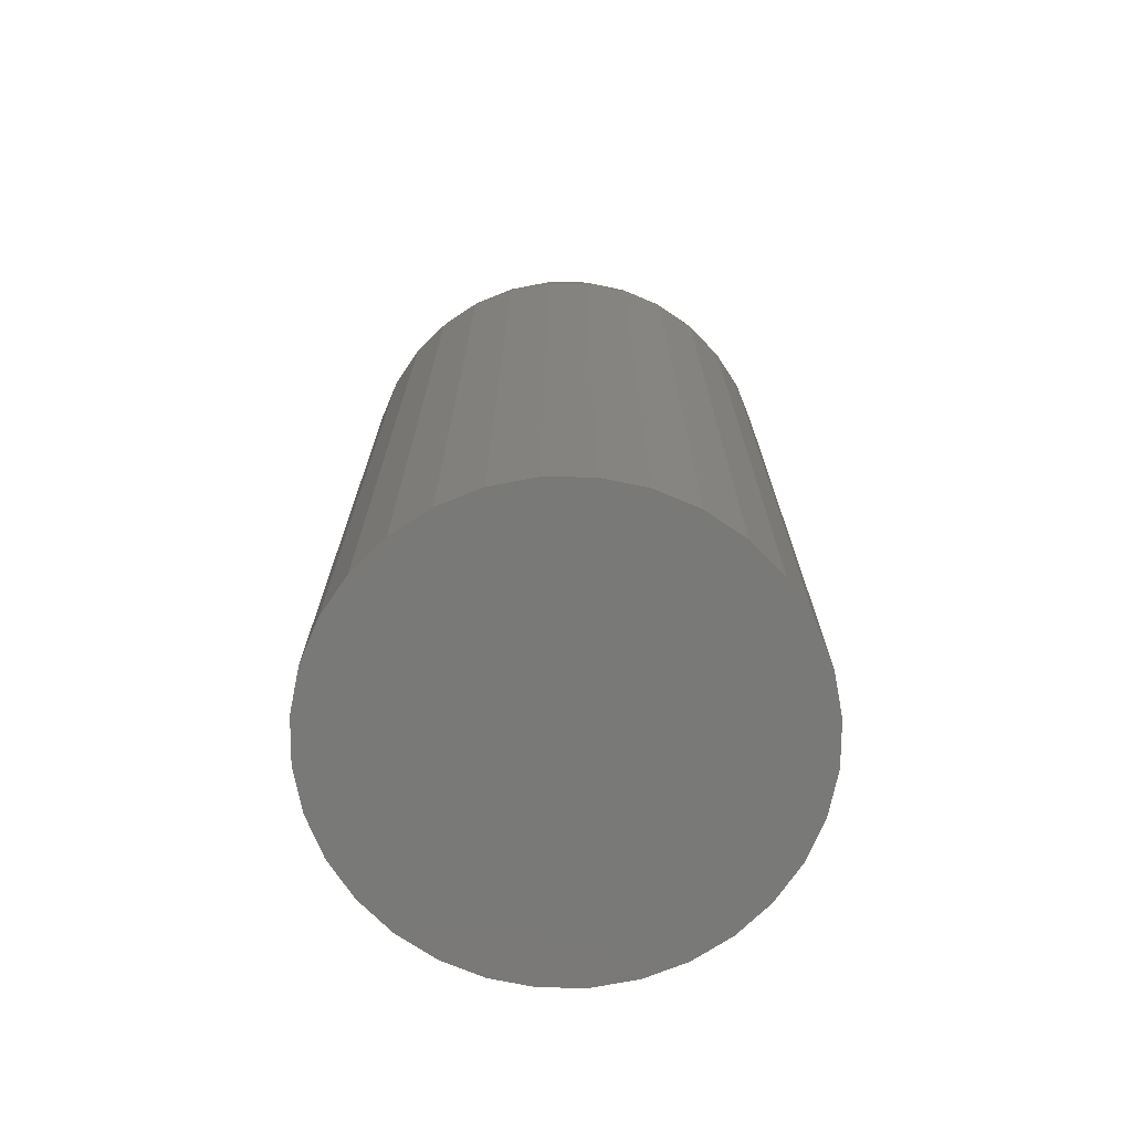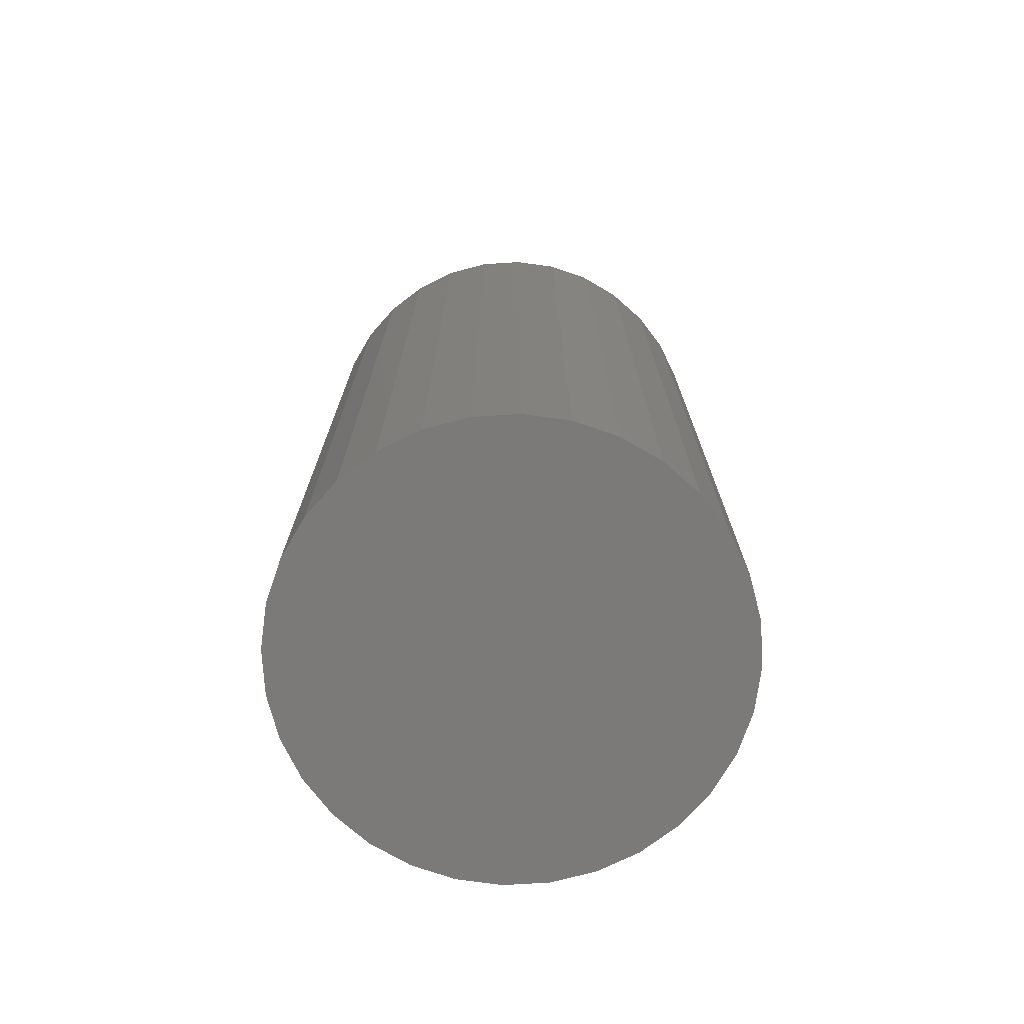
<metadata>
{"format":"stl","ext":"stl","renderer":"f3d","projection":"perspective","resolution":1024,"background":"white","views":[{"elev":-72.1,"azim":-6.1,"up":"+Z"},{"elev":-73.7,"azim":87.9,"up":"+Z"}]}
</metadata>
<code>
# stl→obj: 320 verts, 636 faces
v -0.2885 -0.3387 0
v -0.2894 -0.3403 0
v -0.2733 -0.3387 0
v -0.2725 -0.3403 0
v -0.2899 -0.342 0
v -0.272 -0.342 0
v -0.272 -0.3455 0
v -0.2894 -0.3472 0
v -0.2725 -0.3472 0
v -0.2885 -0.3488 0
v -0.2733 -0.3488 0
v -0.2874 -0.3502 0
v -0.2745 -0.3502 0
v -0.286 -0.3513 0
v -0.2844 -0.3522 0
v -0.2745 -0.3373 0
v -0.2758 -0.3362 0
v -0.2774 -0.3353 0
v -0.2791 -0.3348 0
v -0.2809 -0.3346 0
v -0.2827 -0.3348 0
v -0.2844 -0.3353 0
v -0.286 -0.3362 0
v -0.2874 -0.3373 0
v -0.2758 -0.3513 0
v -0.2827 -0.3527 0
v -0.2809 -0.3529 0
v -0.2791 -0.3527 0
v -0.2774 -0.3522 0
v -0.2718 -0.3438 0
v -0.29 -0.3438 0
v -0.2899 -0.3455 0
v -0.264 -0.3438 -0.07031
v -0.264 -0.3438 -0.007812
v -0.2643 -0.3471 -0.07031
v -0.2643 -0.3471 -0.007812
v -0.2653 -0.3502 -0.07031
v -0.2653 -0.3502 -0.007812
v -0.2668 -0.3532 -0.07031
v -0.2668 -0.3532 -0.007812
v -0.2689 -0.3557 -0.07031
v -0.2689 -0.3557 -0.007812
v -0.2715 -0.3578 -0.07031
v -0.2715 -0.3578 -0.007812
v -0.2744 -0.3594 -0.07031
v -0.2744 -0.3594 -0.007812
v -0.2776 -0.3604 -0.07031
v -0.2776 -0.3604 -0.007812
v -0.2809 -0.3607 -0.07031
v -0.2809 -0.3607 -0.007812
v -0.2842 -0.3604 -0.07031
v -0.2842 -0.3604 -0.007812
v -0.2874 -0.3594 -0.07031
v -0.2874 -0.3594 -0.007812
v -0.2903 -0.3578 -0.07031
v -0.2903 -0.3578 -0.007812
v -0.2929 -0.3557 -0.07031
v -0.2929 -0.3557 -0.007812
v -0.295 -0.3532 -0.07031
v -0.295 -0.3532 -0.007812
v -0.2966 -0.3502 -0.07031
v -0.2966 -0.3502 -0.007812
v -0.2975 -0.3471 -0.07031
v -0.2975 -0.3471 -0.007812
v -0.2979 -0.3438 -0.07031
v -0.2979 -0.3438 -0.007812
v -0.2975 -0.3404 -0.07031
v -0.2975 -0.3404 -0.007812
v -0.2966 -0.3373 -0.07031
v -0.2966 -0.3373 -0.007812
v -0.295 -0.3343 -0.07031
v -0.295 -0.3343 -0.007812
v -0.2929 -0.3318 -0.07031
v -0.2929 -0.3318 -0.007812
v -0.2903 -0.3297 -0.07031
v -0.2903 -0.3297 -0.007812
v -0.2874 -0.3281 -0.07031
v -0.2874 -0.3281 -0.007812
v -0.2842 -0.3271 -0.07031
v -0.2842 -0.3271 -0.007812
v -0.2809 -0.3268 -0.07031
v -0.2809 -0.3268 -0.007812
v -0.2776 -0.3271 -0.07031
v -0.2776 -0.3271 -0.007812
v -0.2744 -0.3281 -0.07031
v -0.2744 -0.3281 -0.007812
v -0.2715 -0.3297 -0.07031
v -0.2715 -0.3297 -0.007812
v -0.2689 -0.3318 -0.07031
v -0.2689 -0.3318 -0.007812
v -0.2668 -0.3343 -0.07031
v -0.2668 -0.3343 -0.007812
v -0.2653 -0.3373 -0.07031
v -0.2653 -0.3373 -0.007812
v -0.2643 -0.3404 -0.07031
v -0.2643 -0.3404 -0.007812
v -0.2916 -0.3438 -0.0001501
v -0.2914 -0.3417 -0.0001501
v -0.293 -0.3438 -0.0005947
v -0.2928 -0.3414 -0.0005947
v -0.2944 -0.3438 -0.001317
v -0.2941 -0.3411 -0.001317
v -0.2956 -0.3438 -0.002288
v -0.2953 -0.3409 -0.002288
v -0.2965 -0.3438 -0.003472
v -0.2962 -0.3407 -0.003472
v -0.2973 -0.3438 -0.004823
v -0.297 -0.3406 -0.004823
v -0.2977 -0.3438 -0.006288
v -0.2974 -0.3405 -0.006288
v -0.2705 -0.3417 -0.0001501
v -0.2703 -0.3438 -0.0001501
v -0.269 -0.3414 -0.0005947
v -0.2688 -0.3438 -0.0005947
v -0.2677 -0.3411 -0.001317
v -0.2675 -0.3438 -0.001317
v -0.2666 -0.3409 -0.002288
v -0.2663 -0.3438 -0.002288
v -0.2656 -0.3407 -0.003472
v -0.2653 -0.3438 -0.003472
v -0.2649 -0.3406 -0.004823
v -0.2646 -0.3438 -0.004823
v -0.2645 -0.3405 -0.006288
v -0.2641 -0.3438 -0.006288
v -0.2711 -0.3397 -0.0001501
v -0.2697 -0.3391 -0.0005947
v -0.2685 -0.3386 -0.001317
v -0.2674 -0.3381 -0.002288
v -0.2665 -0.3378 -0.003472
v -0.2658 -0.3375 -0.004823
v -0.2654 -0.3373 -0.006288
v -0.2721 -0.3378 -0.0001501
v -0.2708 -0.337 -0.0005947
v -0.2697 -0.3363 -0.001317
v -0.2687 -0.3356 -0.002288
v -0.2679 -0.3351 -0.003472
v -0.2673 -0.3347 -0.004823
v -0.267 -0.3344 -0.006288
v -0.2734 -0.3362 -0.0001501
v -0.2724 -0.3352 -0.0005947
v -0.2714 -0.3342 -0.001317
v -0.2706 -0.3334 -0.002288
v -0.2699 -0.3327 -0.003472
v -0.2694 -0.3322 -0.004823
v -0.269 -0.3319 -0.006288
v -0.275 -0.3349 -0.0001501
v -0.2742 -0.3337 -0.0005947
v -0.2734 -0.3326 -0.001317
v -0.2728 -0.3316 -0.002288
v -0.2722 -0.3308 -0.003472
v -0.2718 -0.3302 -0.004823
v -0.2716 -0.3298 -0.006288
v -0.2768 -0.3339 -0.0001501
v -0.2763 -0.3326 -0.0005947
v -0.2758 -0.3313 -0.001317
v -0.2753 -0.3302 -0.002288
v -0.2749 -0.3293 -0.003472
v -0.2747 -0.3286 -0.004823
v -0.2745 -0.3282 -0.006288
v -0.2788 -0.3333 -0.0001501
v -0.2786 -0.3319 -0.0005947
v -0.2783 -0.3305 -0.001317
v -0.2781 -0.3294 -0.002288
v -0.2779 -0.3284 -0.003472
v -0.2777 -0.3277 -0.004823
v -0.2776 -0.3273 -0.006288
v -0.2809 -0.3331 -0.0001501
v -0.2809 -0.3316 -0.0005947
v -0.2809 -0.3303 -0.001317
v -0.2809 -0.3291 -0.002288
v -0.2809 -0.3281 -0.003472
v -0.2809 -0.3274 -0.004823
v -0.2809 -0.327 -0.006288
v -0.283 -0.3333 -0.0001501
v -0.2833 -0.3319 -0.0005947
v -0.2835 -0.3305 -0.001317
v -0.2838 -0.3294 -0.002288
v -0.284 -0.3284 -0.003472
v -0.2841 -0.3277 -0.004823
v -0.2842 -0.3273 -0.006288
v -0.285 -0.3339 -0.0001501
v -0.2856 -0.3326 -0.0005947
v -0.2861 -0.3313 -0.001317
v -0.2865 -0.3302 -0.002288
v -0.2869 -0.3293 -0.003472
v -0.2872 -0.3286 -0.004823
v -0.2873 -0.3282 -0.006288
v -0.2868 -0.3349 -0.0001501
v -0.2877 -0.3337 -0.0005947
v -0.2884 -0.3326 -0.001317
v -0.2891 -0.3316 -0.002288
v -0.2896 -0.3308 -0.003472
v -0.29 -0.3302 -0.004823
v -0.2902 -0.3298 -0.006288
v -0.2885 -0.3362 -0.0001501
v -0.2895 -0.3352 -0.0005947
v -0.2904 -0.3342 -0.001317
v -0.2913 -0.3334 -0.002288
v -0.292 -0.3327 -0.003472
v -0.2925 -0.3322 -0.004823
v -0.2928 -0.3319 -0.006288
v -0.2898 -0.3378 -0.0001501
v -0.291 -0.337 -0.0005947
v -0.2921 -0.3363 -0.001317
v -0.2931 -0.3356 -0.002288
v -0.2939 -0.3351 -0.003472
v -0.2945 -0.3347 -0.004823
v -0.2949 -0.3344 -0.006288
v -0.2908 -0.3397 -0.0001501
v -0.2921 -0.3391 -0.0005947
v -0.2934 -0.3386 -0.001317
v -0.2945 -0.3381 -0.002288
v -0.2954 -0.3378 -0.003472
v -0.296 -0.3375 -0.004823
v -0.2964 -0.3373 -0.006288
v -0.2705 -0.3458 -0.0001501
v -0.269 -0.3461 -0.0005947
v -0.2677 -0.3464 -0.001317
v -0.2666 -0.3466 -0.002288
v -0.2656 -0.3468 -0.003472
v -0.2649 -0.3469 -0.004823
v -0.2645 -0.347 -0.006288
v -0.2914 -0.3458 -0.0001501
v -0.2928 -0.3461 -0.0005947
v -0.2941 -0.3464 -0.001317
v -0.2953 -0.3466 -0.002288
v -0.2962 -0.3468 -0.003472
v -0.297 -0.3469 -0.004823
v -0.2974 -0.347 -0.006288
v -0.2908 -0.3478 -0.0001501
v -0.2921 -0.3484 -0.0005947
v -0.2934 -0.3489 -0.001317
v -0.2945 -0.3494 -0.002288
v -0.2954 -0.3497 -0.003472
v -0.296 -0.35 -0.004823
v -0.2964 -0.3502 -0.006288
v -0.2898 -0.3497 -0.0001501
v -0.291 -0.3505 -0.0005947
v -0.2921 -0.3512 -0.001317
v -0.2931 -0.3519 -0.002288
v -0.2939 -0.3524 -0.003472
v -0.2945 -0.3528 -0.004823
v -0.2949 -0.3531 -0.006288
v -0.2885 -0.3513 -0.0001501
v -0.2895 -0.3523 -0.0005947
v -0.2904 -0.3533 -0.001317
v -0.2913 -0.3541 -0.002288
v -0.292 -0.3548 -0.003472
v -0.2925 -0.3553 -0.004823
v -0.2928 -0.3556 -0.006288
v -0.2868 -0.3526 -0.0001501
v -0.2877 -0.3538 -0.0005947
v -0.2884 -0.3549 -0.001317
v -0.2891 -0.3559 -0.002288
v -0.2896 -0.3567 -0.003472
v -0.29 -0.3573 -0.004823
v -0.2902 -0.3577 -0.006288
v -0.285 -0.3536 -0.0001501
v -0.2856 -0.3549 -0.0005947
v -0.2861 -0.3562 -0.001317
v -0.2865 -0.3573 -0.002288
v -0.2869 -0.3582 -0.003472
v -0.2872 -0.3589 -0.004823
v -0.2873 -0.3593 -0.006288
v -0.283 -0.3542 -0.0001501
v -0.2833 -0.3556 -0.0005947
v -0.2835 -0.357 -0.001317
v -0.2838 -0.3581 -0.002288
v -0.284 -0.3591 -0.003472
v -0.2841 -0.3598 -0.004823
v -0.2842 -0.3602 -0.006288
v -0.2809 -0.3544 -0.0001501
v -0.2809 -0.3559 -0.0005947
v -0.2809 -0.3572 -0.001317
v -0.2809 -0.3584 -0.002288
v -0.2809 -0.3594 -0.003472
v -0.2809 -0.3601 -0.004823
v -0.2809 -0.3605 -0.006288
v -0.2788 -0.3542 -0.0001501
v -0.2786 -0.3556 -0.0005947
v -0.2783 -0.357 -0.001317
v -0.2781 -0.3581 -0.002288
v -0.2779 -0.3591 -0.003472
v -0.2777 -0.3598 -0.004823
v -0.2776 -0.3602 -0.006288
v -0.2768 -0.3536 -0.0001501
v -0.2763 -0.3549 -0.0005947
v -0.2758 -0.3562 -0.001317
v -0.2753 -0.3573 -0.002288
v -0.2749 -0.3582 -0.003472
v -0.2747 -0.3589 -0.004823
v -0.2745 -0.3593 -0.006288
v -0.275 -0.3526 -0.0001501
v -0.2742 -0.3538 -0.0005947
v -0.2734 -0.3549 -0.001317
v -0.2728 -0.3559 -0.002288
v -0.2722 -0.3567 -0.003472
v -0.2718 -0.3573 -0.004823
v -0.2716 -0.3577 -0.006288
v -0.2734 -0.3513 -0.0001501
v -0.2724 -0.3523 -0.0005947
v -0.2714 -0.3533 -0.001317
v -0.2706 -0.3541 -0.002288
v -0.2699 -0.3548 -0.003472
v -0.2694 -0.3553 -0.004823
v -0.269 -0.3556 -0.006288
v -0.2721 -0.3497 -0.0001501
v -0.2708 -0.3505 -0.0005947
v -0.2697 -0.3512 -0.001317
v -0.2687 -0.3519 -0.002288
v -0.2679 -0.3524 -0.003472
v -0.2673 -0.3528 -0.004823
v -0.267 -0.3531 -0.006288
v -0.2711 -0.3478 -0.0001501
v -0.2697 -0.3484 -0.0005947
v -0.2685 -0.3489 -0.001317
v -0.2674 -0.3494 -0.002288
v -0.2665 -0.3497 -0.003472
v -0.2658 -0.35 -0.004823
v -0.2654 -0.3502 -0.006288
f 1 2 3
f 3 2 4
f 2 5 4
f 4 5 6
f 7 8 9
f 8 10 9
f 9 10 11
f 10 12 11
f 11 12 13
f 12 14 13
f 13 14 15
f 16 17 18
f 16 18 19
f 16 19 20
f 16 20 21
f 16 21 22
f 16 22 23
f 16 23 24
f 16 24 1
f 16 1 3
f 25 13 15
f 25 15 26
f 25 26 27
f 25 27 28
f 25 28 29
f 6 5 30
f 30 5 31
f 30 31 7
f 7 31 32
f 7 32 8
f 33 34 35
f 35 34 36
f 35 36 37
f 37 36 38
f 37 38 39
f 39 38 40
f 39 40 41
f 41 40 42
f 41 42 43
f 43 42 44
f 43 44 45
f 45 44 46
f 45 46 47
f 47 46 48
f 47 48 49
f 49 48 50
f 49 50 51
f 51 50 52
f 51 52 53
f 53 52 54
f 53 54 55
f 55 54 56
f 55 56 57
f 57 56 58
f 57 58 59
f 59 58 60
f 59 60 61
f 61 60 62
f 61 62 63
f 63 62 64
f 63 64 65
f 65 64 66
f 65 66 67
f 67 66 68
f 67 68 69
f 69 68 70
f 69 70 71
f 71 70 72
f 71 72 73
f 73 72 74
f 73 74 75
f 75 74 76
f 75 76 77
f 77 76 78
f 77 78 79
f 79 78 80
f 79 80 81
f 81 80 82
f 81 82 83
f 83 82 84
f 83 84 85
f 85 84 86
f 85 86 87
f 87 86 88
f 87 88 89
f 89 88 90
f 89 90 91
f 91 90 92
f 91 92 93
f 93 92 94
f 93 94 95
f 95 94 96
f 95 96 33
f 33 96 34
f 31 5 97
f 97 5 98
f 97 98 99
f 99 98 100
f 99 100 101
f 101 100 102
f 101 102 103
f 103 102 104
f 103 104 105
f 105 104 106
f 105 106 107
f 107 106 108
f 107 108 109
f 109 108 110
f 109 110 66
f 66 110 68
f 6 30 111
f 111 30 112
f 111 112 113
f 113 112 114
f 113 114 115
f 115 114 116
f 115 116 117
f 117 116 118
f 117 118 119
f 119 118 120
f 119 120 121
f 121 120 122
f 121 122 123
f 123 122 124
f 123 124 96
f 96 124 34
f 4 6 125
f 125 6 111
f 125 111 126
f 126 111 113
f 126 113 127
f 127 113 115
f 127 115 128
f 128 115 117
f 128 117 129
f 129 117 119
f 129 119 130
f 130 119 121
f 130 121 131
f 131 121 123
f 131 123 94
f 94 123 96
f 3 4 132
f 132 4 125
f 132 125 133
f 133 125 126
f 133 126 134
f 134 126 127
f 134 127 135
f 135 127 128
f 135 128 136
f 136 128 129
f 136 129 137
f 137 129 130
f 137 130 138
f 138 130 131
f 138 131 92
f 92 131 94
f 16 3 139
f 139 3 132
f 139 132 140
f 140 132 133
f 140 133 141
f 141 133 134
f 141 134 142
f 142 134 135
f 142 135 143
f 143 135 136
f 143 136 144
f 144 136 137
f 144 137 145
f 145 137 138
f 145 138 90
f 90 138 92
f 17 16 146
f 146 16 139
f 146 139 147
f 147 139 140
f 147 140 148
f 148 140 141
f 148 141 149
f 149 141 142
f 149 142 150
f 150 142 143
f 150 143 151
f 151 143 144
f 151 144 152
f 152 144 145
f 152 145 88
f 88 145 90
f 18 17 153
f 153 17 146
f 153 146 154
f 154 146 147
f 154 147 155
f 155 147 148
f 155 148 156
f 156 148 149
f 156 149 157
f 157 149 150
f 157 150 158
f 158 150 151
f 158 151 159
f 159 151 152
f 159 152 86
f 86 152 88
f 19 18 160
f 160 18 153
f 160 153 161
f 161 153 154
f 161 154 162
f 162 154 155
f 162 155 163
f 163 155 156
f 163 156 164
f 164 156 157
f 164 157 165
f 165 157 158
f 165 158 166
f 166 158 159
f 166 159 84
f 84 159 86
f 20 19 167
f 167 19 160
f 167 160 168
f 168 160 161
f 168 161 169
f 169 161 162
f 169 162 170
f 170 162 163
f 170 163 171
f 171 163 164
f 171 164 172
f 172 164 165
f 172 165 173
f 173 165 166
f 173 166 82
f 82 166 84
f 21 20 174
f 174 20 167
f 174 167 175
f 175 167 168
f 175 168 176
f 176 168 169
f 176 169 177
f 177 169 170
f 177 170 178
f 178 170 171
f 178 171 179
f 179 171 172
f 179 172 180
f 180 172 173
f 180 173 80
f 80 173 82
f 22 21 181
f 181 21 174
f 181 174 182
f 182 174 175
f 182 175 183
f 183 175 176
f 183 176 184
f 184 176 177
f 184 177 185
f 185 177 178
f 185 178 186
f 186 178 179
f 186 179 187
f 187 179 180
f 187 180 78
f 78 180 80
f 23 22 188
f 188 22 181
f 188 181 189
f 189 181 182
f 189 182 190
f 190 182 183
f 190 183 191
f 191 183 184
f 191 184 192
f 192 184 185
f 192 185 193
f 193 185 186
f 193 186 194
f 194 186 187
f 194 187 76
f 76 187 78
f 24 23 195
f 195 23 188
f 195 188 196
f 196 188 189
f 196 189 197
f 197 189 190
f 197 190 198
f 198 190 191
f 198 191 199
f 199 191 192
f 199 192 200
f 200 192 193
f 200 193 201
f 201 193 194
f 201 194 74
f 74 194 76
f 1 24 202
f 202 24 195
f 202 195 203
f 203 195 196
f 203 196 204
f 204 196 197
f 204 197 205
f 205 197 198
f 205 198 206
f 206 198 199
f 206 199 207
f 207 199 200
f 207 200 208
f 208 200 201
f 208 201 72
f 72 201 74
f 2 1 209
f 209 1 202
f 209 202 210
f 210 202 203
f 210 203 211
f 211 203 204
f 211 204 212
f 212 204 205
f 212 205 213
f 213 205 206
f 213 206 214
f 214 206 207
f 214 207 215
f 215 207 208
f 215 208 70
f 70 208 72
f 5 2 98
f 98 2 209
f 98 209 100
f 100 209 210
f 100 210 102
f 102 210 211
f 102 211 104
f 104 211 212
f 104 212 106
f 106 212 213
f 106 213 108
f 108 213 214
f 108 214 110
f 110 214 215
f 110 215 68
f 68 215 70
f 30 7 112
f 112 7 216
f 112 216 114
f 114 216 217
f 114 217 116
f 116 217 218
f 116 218 118
f 118 218 219
f 118 219 120
f 120 219 220
f 120 220 122
f 122 220 221
f 122 221 124
f 124 221 222
f 124 222 34
f 34 222 36
f 32 31 223
f 223 31 97
f 223 97 224
f 224 97 99
f 224 99 225
f 225 99 101
f 225 101 226
f 226 101 103
f 226 103 227
f 227 103 105
f 227 105 228
f 228 105 107
f 228 107 229
f 229 107 109
f 229 109 64
f 64 109 66
f 8 32 230
f 230 32 223
f 230 223 231
f 231 223 224
f 231 224 232
f 232 224 225
f 232 225 233
f 233 225 226
f 233 226 234
f 234 226 227
f 234 227 235
f 235 227 228
f 235 228 236
f 236 228 229
f 236 229 62
f 62 229 64
f 10 8 237
f 237 8 230
f 237 230 238
f 238 230 231
f 238 231 239
f 239 231 232
f 239 232 240
f 240 232 233
f 240 233 241
f 241 233 234
f 241 234 242
f 242 234 235
f 242 235 243
f 243 235 236
f 243 236 60
f 60 236 62
f 12 10 244
f 244 10 237
f 244 237 245
f 245 237 238
f 245 238 246
f 246 238 239
f 246 239 247
f 247 239 240
f 247 240 248
f 248 240 241
f 248 241 249
f 249 241 242
f 249 242 250
f 250 242 243
f 250 243 58
f 58 243 60
f 14 12 251
f 251 12 244
f 251 244 252
f 252 244 245
f 252 245 253
f 253 245 246
f 253 246 254
f 254 246 247
f 254 247 255
f 255 247 248
f 255 248 256
f 256 248 249
f 256 249 257
f 257 249 250
f 257 250 56
f 56 250 58
f 15 14 258
f 258 14 251
f 258 251 259
f 259 251 252
f 259 252 260
f 260 252 253
f 260 253 261
f 261 253 254
f 261 254 262
f 262 254 255
f 262 255 263
f 263 255 256
f 263 256 264
f 264 256 257
f 264 257 54
f 54 257 56
f 26 15 265
f 265 15 258
f 265 258 266
f 266 258 259
f 266 259 267
f 267 259 260
f 267 260 268
f 268 260 261
f 268 261 269
f 269 261 262
f 269 262 270
f 270 262 263
f 270 263 271
f 271 263 264
f 271 264 52
f 52 264 54
f 27 26 272
f 272 26 265
f 272 265 273
f 273 265 266
f 273 266 274
f 274 266 267
f 274 267 275
f 275 267 268
f 275 268 276
f 276 268 269
f 276 269 277
f 277 269 270
f 277 270 278
f 278 270 271
f 278 271 50
f 50 271 52
f 28 27 279
f 279 27 272
f 279 272 280
f 280 272 273
f 280 273 281
f 281 273 274
f 281 274 282
f 282 274 275
f 282 275 283
f 283 275 276
f 283 276 284
f 284 276 277
f 284 277 285
f 285 277 278
f 285 278 48
f 48 278 50
f 29 28 286
f 286 28 279
f 286 279 287
f 287 279 280
f 287 280 288
f 288 280 281
f 288 281 289
f 289 281 282
f 289 282 290
f 290 282 283
f 290 283 291
f 291 283 284
f 291 284 292
f 292 284 285
f 292 285 46
f 46 285 48
f 25 29 293
f 293 29 286
f 293 286 294
f 294 286 287
f 294 287 295
f 295 287 288
f 295 288 296
f 296 288 289
f 296 289 297
f 297 289 290
f 297 290 298
f 298 290 291
f 298 291 299
f 299 291 292
f 299 292 44
f 44 292 46
f 13 25 300
f 300 25 293
f 300 293 301
f 301 293 294
f 301 294 302
f 302 294 295
f 302 295 303
f 303 295 296
f 303 296 304
f 304 296 297
f 304 297 305
f 305 297 298
f 305 298 306
f 306 298 299
f 306 299 42
f 42 299 44
f 11 13 307
f 307 13 300
f 307 300 308
f 308 300 301
f 308 301 309
f 309 301 302
f 309 302 310
f 310 302 303
f 310 303 311
f 311 303 304
f 311 304 312
f 312 304 305
f 312 305 313
f 313 305 306
f 313 306 40
f 40 306 42
f 9 11 314
f 314 11 307
f 314 307 315
f 315 307 308
f 315 308 316
f 316 308 309
f 316 309 317
f 317 309 310
f 317 310 318
f 318 310 311
f 318 311 319
f 319 311 312
f 319 312 320
f 320 312 313
f 320 313 38
f 38 313 40
f 7 9 216
f 216 9 314
f 216 314 217
f 217 314 315
f 217 315 218
f 218 315 316
f 218 316 219
f 219 316 317
f 219 317 220
f 220 317 318
f 220 318 221
f 221 318 319
f 221 319 222
f 222 319 320
f 222 320 36
f 36 320 38
f 71 73 89
f 91 71 89
f 69 71 91
f 93 69 91
f 39 59 37
f 57 59 39
f 41 57 39
f 55 57 41
f 43 55 41
f 53 55 43
f 51 53 43
f 45 51 43
f 45 49 51
f 47 49 45
f 87 89 73
f 87 73 75
f 87 75 77
f 87 77 79
f 87 79 81
f 87 81 83
f 87 83 85
f 59 61 37
f 37 61 63
f 37 63 35
f 35 63 65
f 35 65 33
f 33 65 67
f 33 67 95
f 95 67 69
f 95 69 93

</code>
